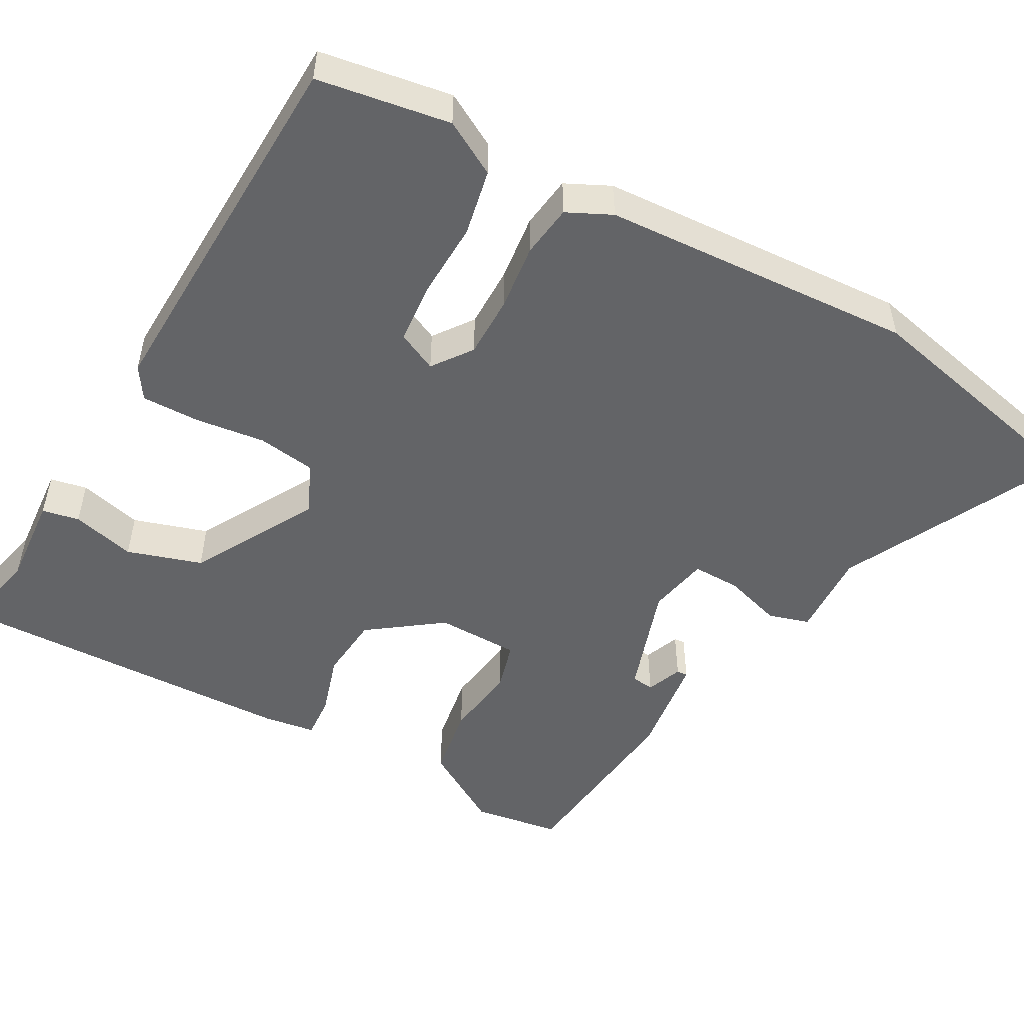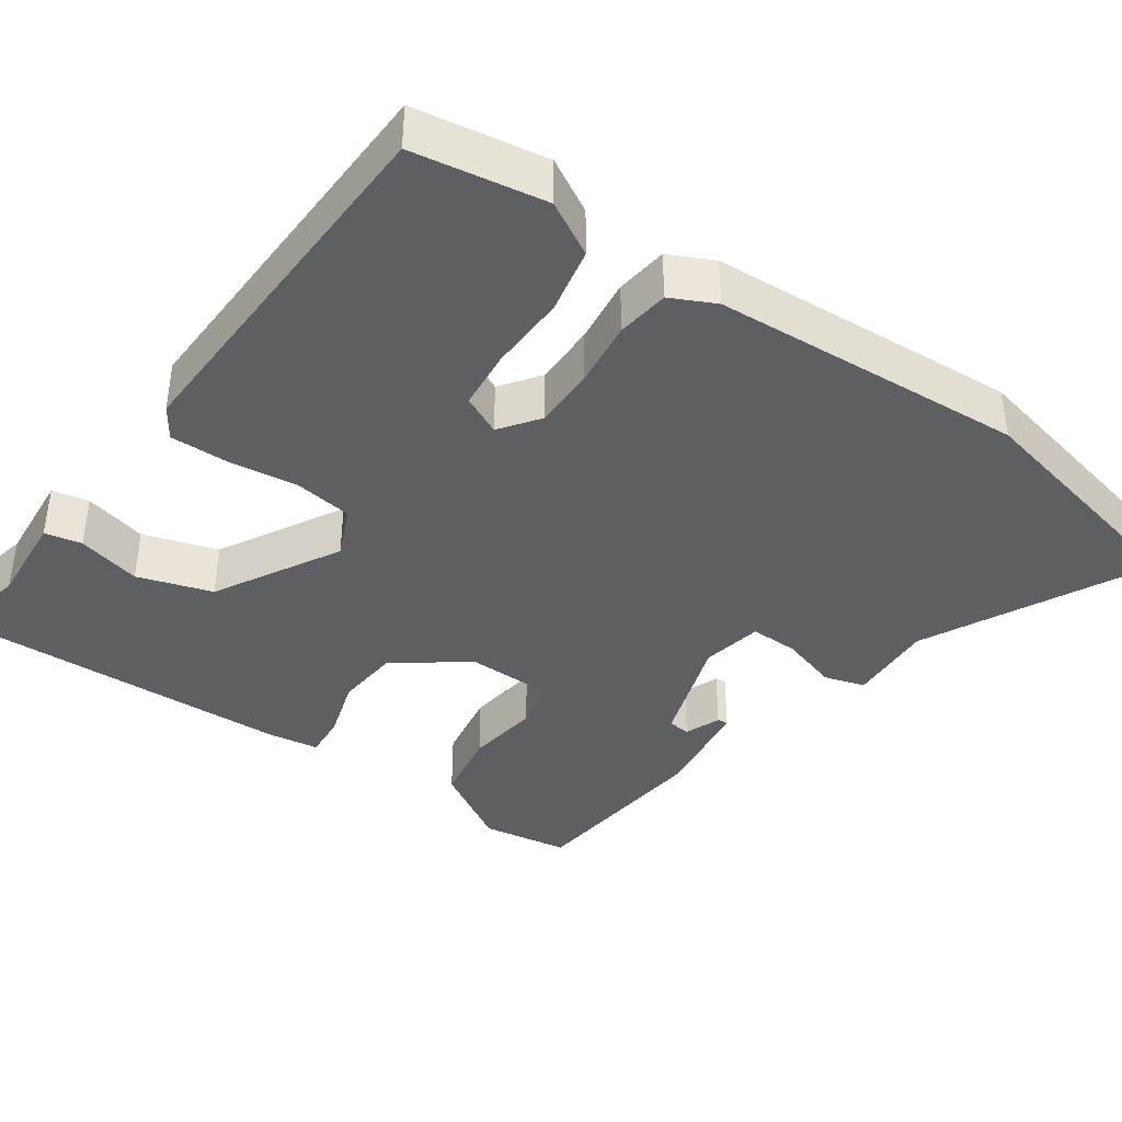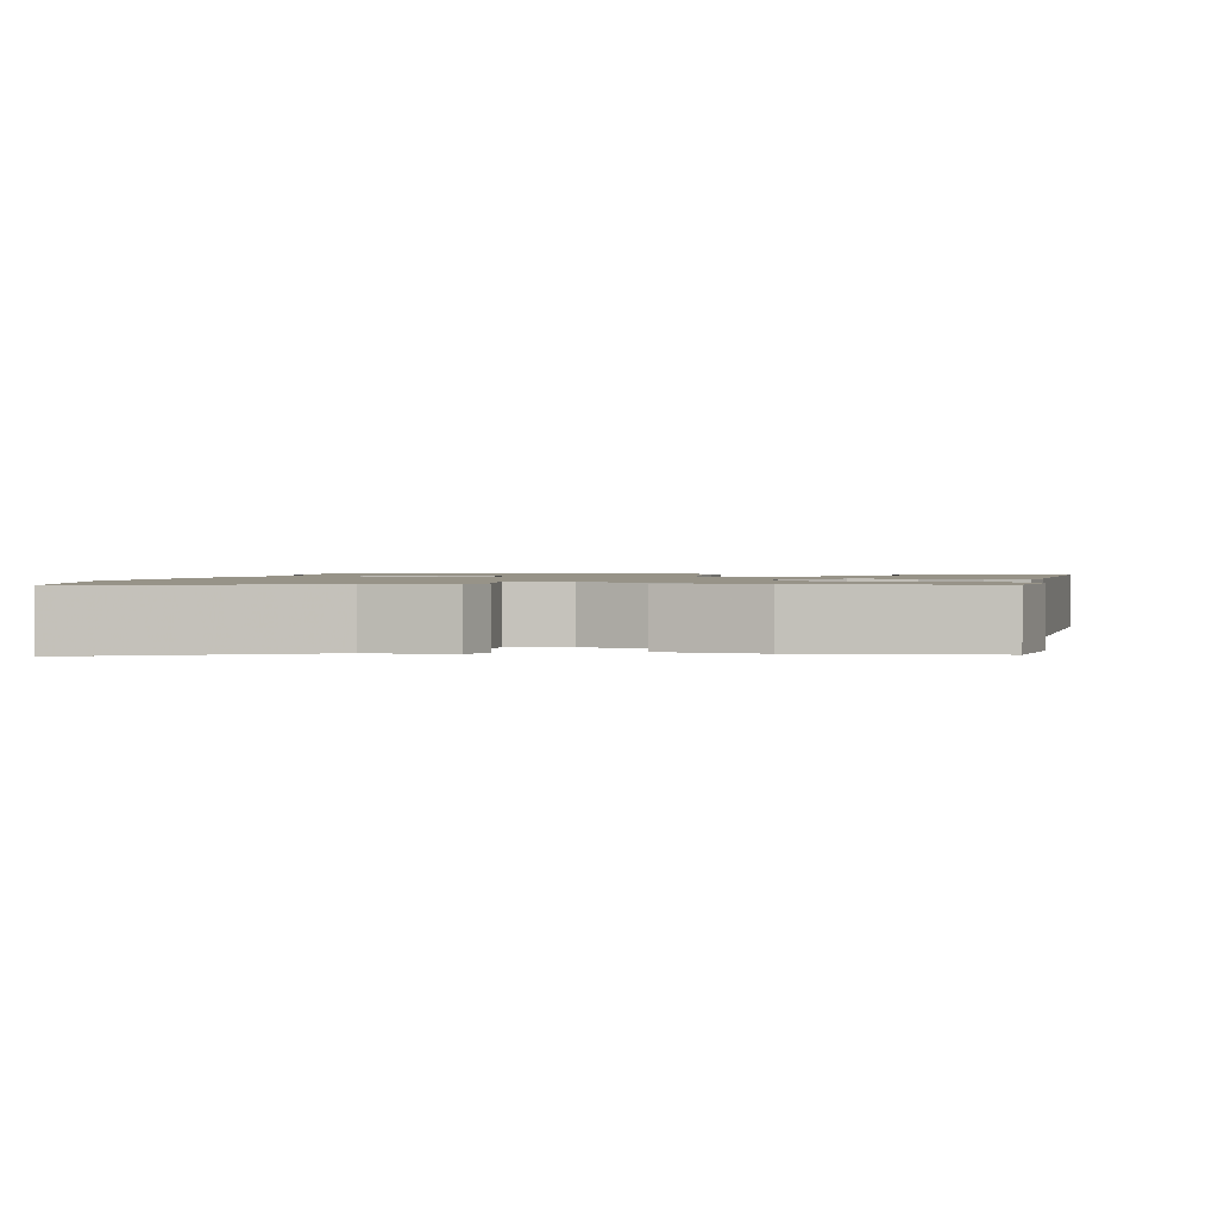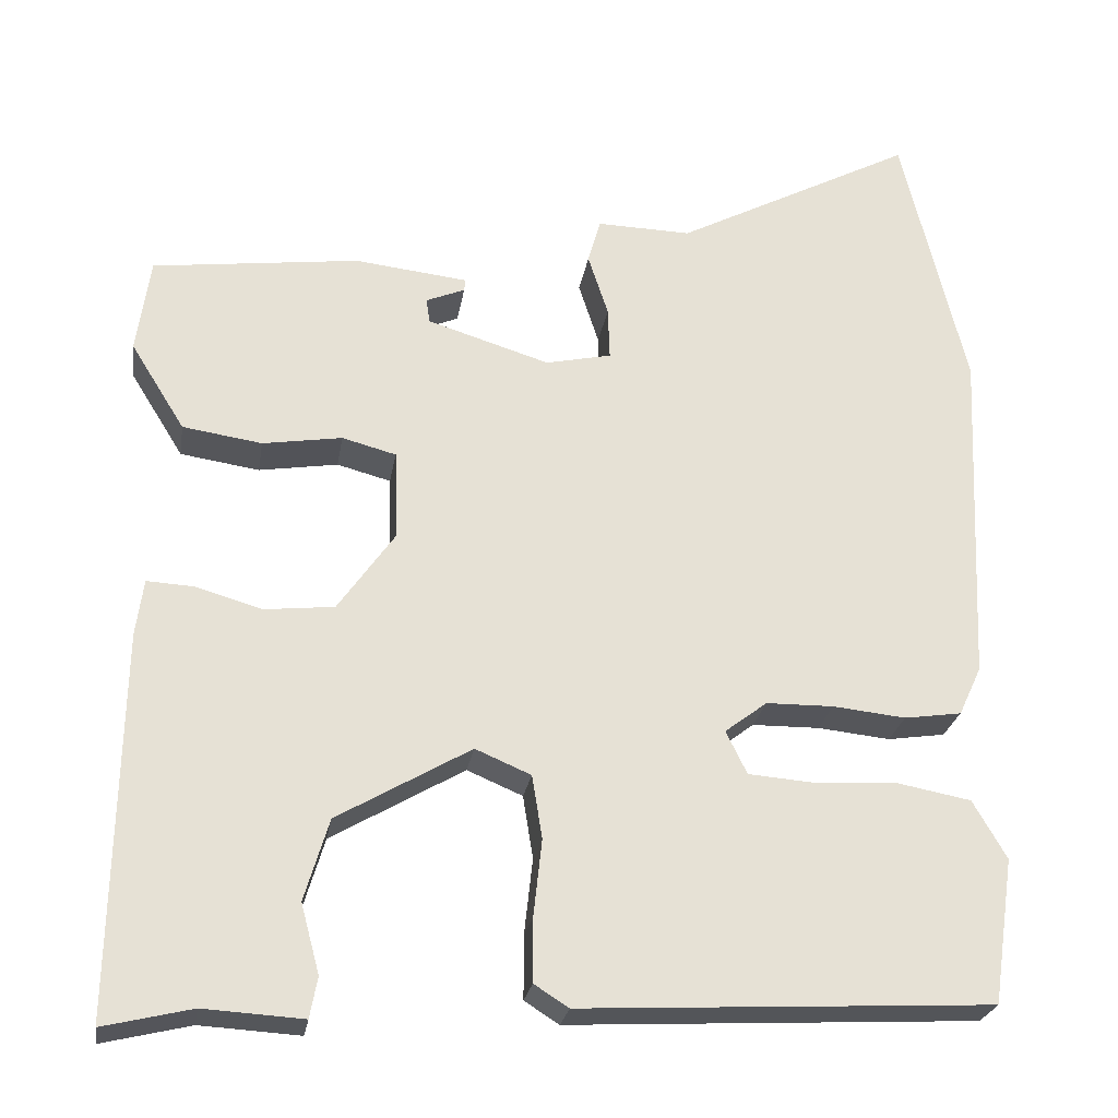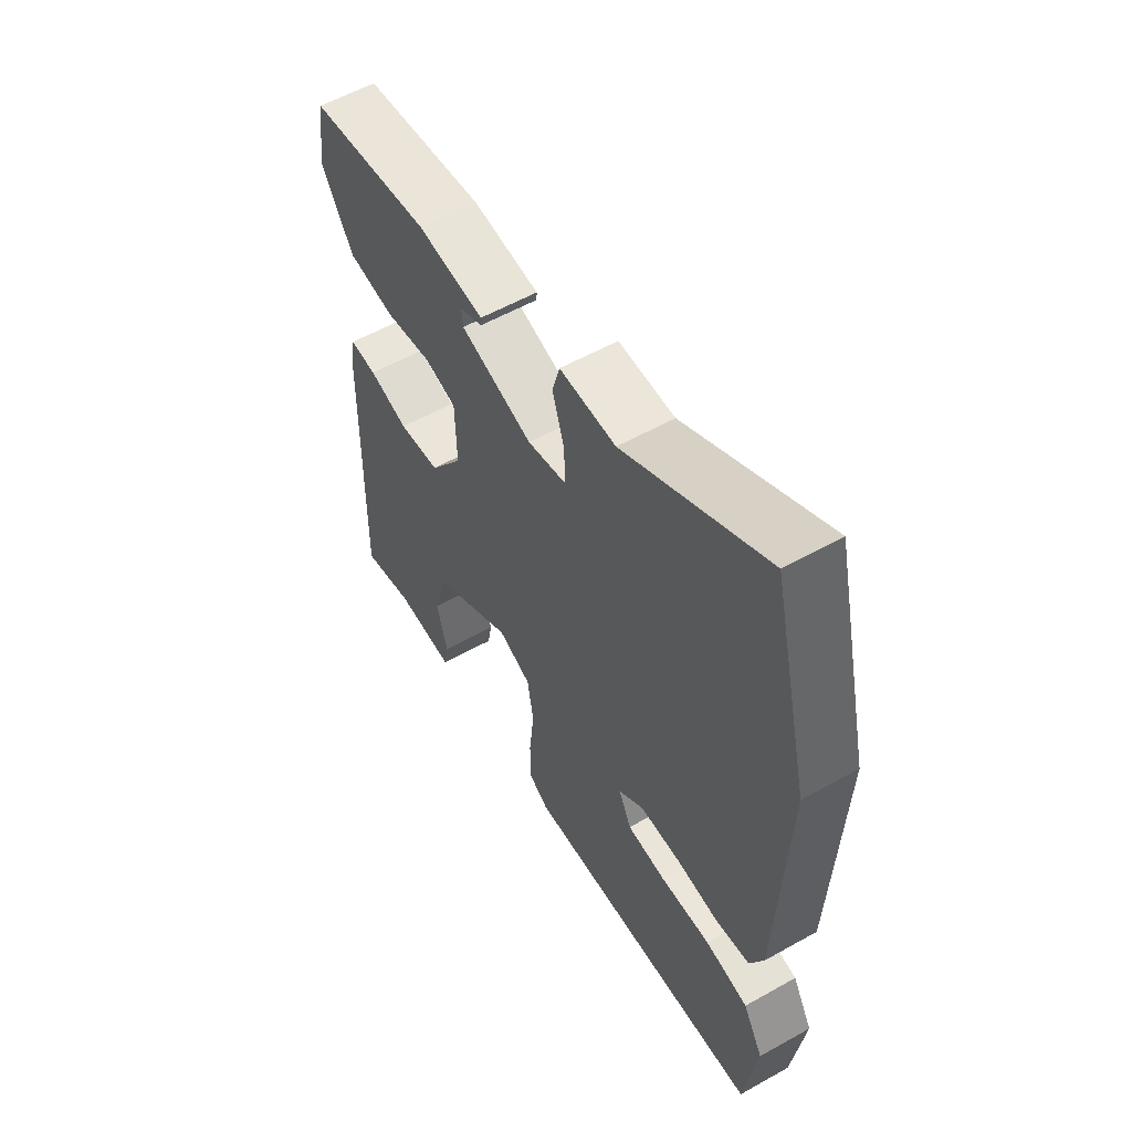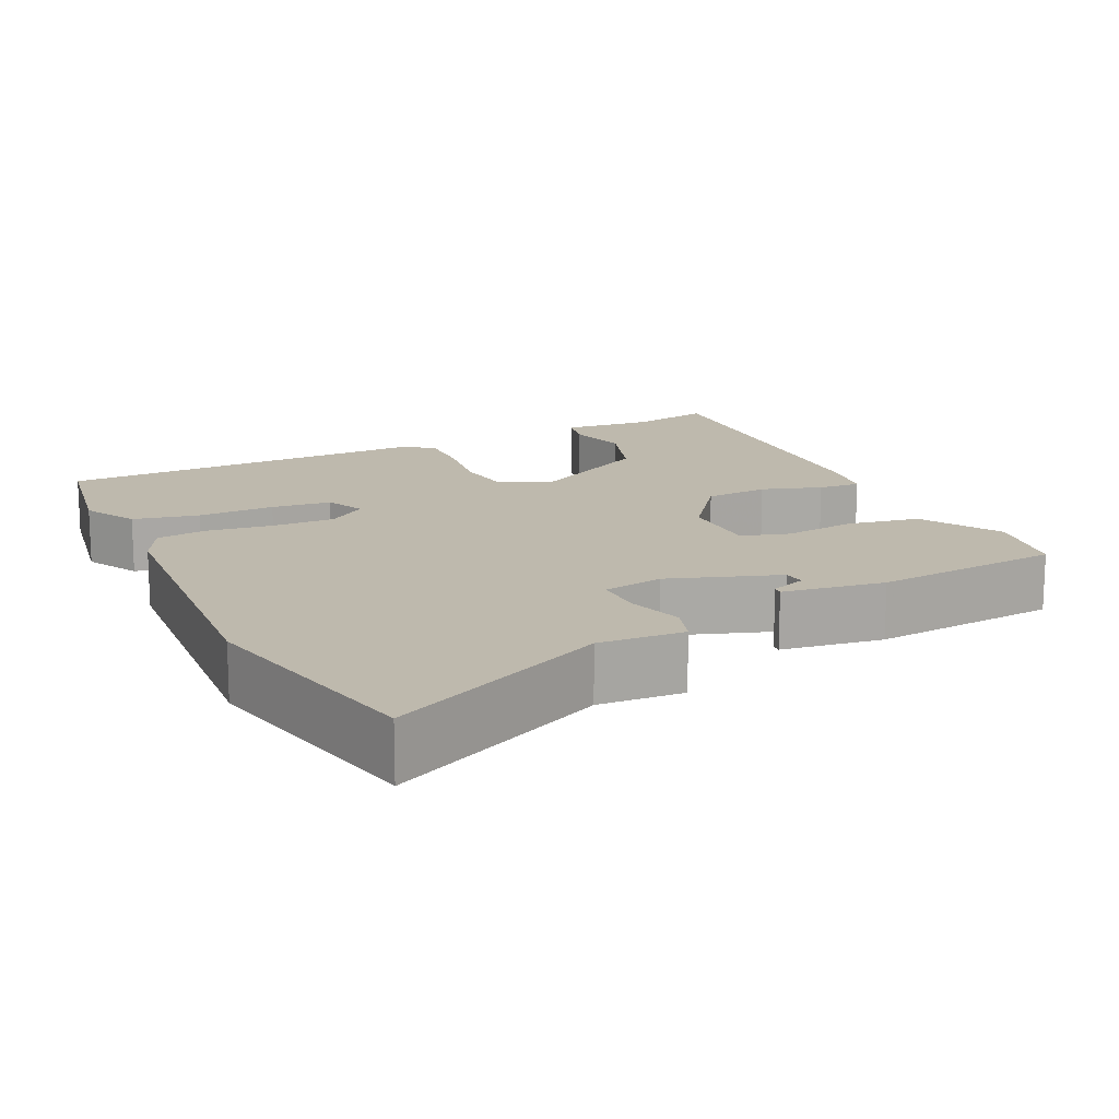
<metadata>
{"format":"obj","ext":"obj","renderer":"f3d","projection":"perspective","resolution":1024,"background":"white","views":[{"elev":-51.2,"azim":-118.2,"up":"+Y"},{"elev":-40.0,"azim":-124.0,"up":"+Y"},{"elev":1.4,"azim":13.0,"up":"+Y"},{"elev":-25.1,"azim":170.9,"up":"+Z"},{"elev":56.5,"azim":-120.4,"up":"+Z"},{"elev":15.1,"azim":-23.9,"up":"+Y"}]}
</metadata>
<code>
v 0.489 0.07 0.43
v 0.505 0.07 0.317
v 0.441 0.07 0.214
v 0.347 0.07 0.2
v 0.253 0.07 0.215
v 0.189 0.07 0.198
v 0.186 0.07 0.091
v 0.253 0.07 -0.004
v 0.336 0.07 -0.013
v 0.415 0.07 0.01
v 0.47 0.07 0.013
v 0.479 0.07 -0.054
v 0.487 0.07 -0.505
v 0.382 0.07 -0.48
v 0.264 0.07 -0.487
v 0.255 0.07 -0.439
v 0.277 0.07 -0.357
v 0.248 0.07 -0.26
v 0.09 0.07 -0.168
v 0.024 0.07 -0.196
v 0.012 0.07 -0.271
v 0.022 0.07 -0.362
v 0.022 0.07 -0.437
v -0.019 0.07 -0.463
v -0.505 0.07 -0.438
v -0.53 0.07 -0.266
v -0.49 0.07 -0.197
v -0.404 0.07 -0.181
v -0.304 0.07 -0.186
v -0.226 0.07 -0.18
v -0.201 0.07 -0.129
v -0.251 0.07 -0.091
v -0.331 0.07 -0.09
v -0.417 0.07 -0.099
v -0.485 0.07 -0.089
v -0.512 0.07 -0.031
v -0.53 0.07 0.375
v -0.454 0.07 0.69
v -0.171 0.07 0.542
v -0.059 0.07 0.545
v -0.044 0.07 0.492
v -0.068 0.07 0.418
v -0.07 0.07 0.356
v 0.008 0.07 0.339
v 0.153 0.07 0.384
v 0.157 0.07 0.413
v 0.111 0.07 0.432
v 0.11 0.07 0.446
v 0.244 0.07 0.461
v 0.489 0 0.43
v 0.505 0 0.317
v 0.441 0 0.214
v 0.347 0 0.2
v 0.253 0 0.215
v 0.189 0 0.198
v 0.186 0 0.091
v 0.253 0 -0.004
v 0.336 0 -0.013
v 0.415 0 0.01
v 0.47 0 0.013
v 0.479 0 -0.054
v 0.487 0 -0.505
v 0.382 0 -0.48
v 0.264 0 -0.487
v 0.255 0 -0.439
v 0.277 0 -0.357
v 0.248 0 -0.26
v 0.09 0 -0.168
v 0.024 0 -0.196
v 0.012 0 -0.271
v 0.022 0 -0.362
v 0.022 0 -0.437
v -0.019 0 -0.463
v -0.505 0 -0.438
v -0.53 0 -0.266
v -0.49 0 -0.197
v -0.404 0 -0.181
v -0.304 0 -0.186
v -0.226 0 -0.18
v -0.201 0 -0.129
v -0.251 0 -0.091
v -0.331 0 -0.09
v -0.417 0 -0.099
v -0.485 0 -0.089
v -0.512 0 -0.031
v -0.53 0 0.375
v -0.454 0 0.69
v -0.171 0 0.542
v -0.059 0 0.545
v -0.044 0 0.492
v -0.068 0 0.418
v -0.07 0 0.356
v 0.008 0 0.339
v 0.153 0 0.384
v 0.157 0 0.413
v 0.111 0 0.432
v 0.11 0 0.446
v 0.244 0 0.461
f 46 47 48 49
f 45 46 49 1
f 44 45 1 2
f 39 40 41 42
f 39 42 43
f 38 39 43
f 37 38 43
f 36 37 43 44
f 33 34 35 36
f 32 33 36 44
f 26 27 28 29
f 26 29 30
f 25 26 30
f 24 25 30
f 21 22 23 24
f 20 21 24 30
f 19 20 30 31
f 14 15 16 17
f 14 17 18
f 13 14 18
f 12 13 18
f 9 10 11 12
f 8 9 12 18
f 7 8 18 19
f 2 3 4 5
f 2 5 6
f 44 2 6
f 19 31 32 44
f 6 7 19 44
f 98 97 96 95
f 50 98 95 94
f 51 50 94 93
f 91 90 89 88
f 92 91 88
f 92 88 87
f 92 87 86
f 93 92 86 85
f 85 84 83 82
f 93 85 82 81
f 78 77 76 75
f 79 78 75
f 79 75 74
f 79 74 73
f 73 72 71 70
f 79 73 70 69
f 80 79 69 68
f 66 65 64 63
f 67 66 63
f 67 63 62
f 67 62 61
f 61 60 59 58
f 67 61 58 57
f 68 67 57 56
f 54 53 52 51
f 55 54 51
f 55 51 93
f 93 81 80 68
f 93 68 56 55
f 1 50 51 2
f 2 51 52 3
f 3 52 53 4
f 4 53 54 5
f 5 54 55 6
f 6 55 56 7
f 7 56 57 8
f 8 57 58 9
f 9 58 59 10
f 10 59 60 11
f 11 60 61 12
f 12 61 62 13
f 13 62 63 14
f 14 63 64 15
f 15 64 65 16
f 16 65 66 17
f 17 66 67 18
f 18 67 68 19
f 19 68 69 20
f 20 69 70 21
f 21 70 71 22
f 22 71 72 23
f 23 72 73 24
f 24 73 74 25
f 25 74 75 26
f 26 75 76 27
f 27 76 77 28
f 28 77 78 29
f 29 78 79 30
f 30 79 80 31
f 31 80 81 32
f 32 81 82 33
f 33 82 83 34
f 34 83 84 35
f 35 84 85 36
f 36 85 86 37
f 37 86 87 38
f 38 87 88 39
f 39 88 89 40
f 40 89 90 41
f 41 90 91 42
f 42 91 92 43
f 43 92 93 44
f 44 93 94 45
f 45 94 95 46
f 46 95 96 47
f 47 96 97 48
f 48 97 98 49
f 49 98 50 1

</code>
